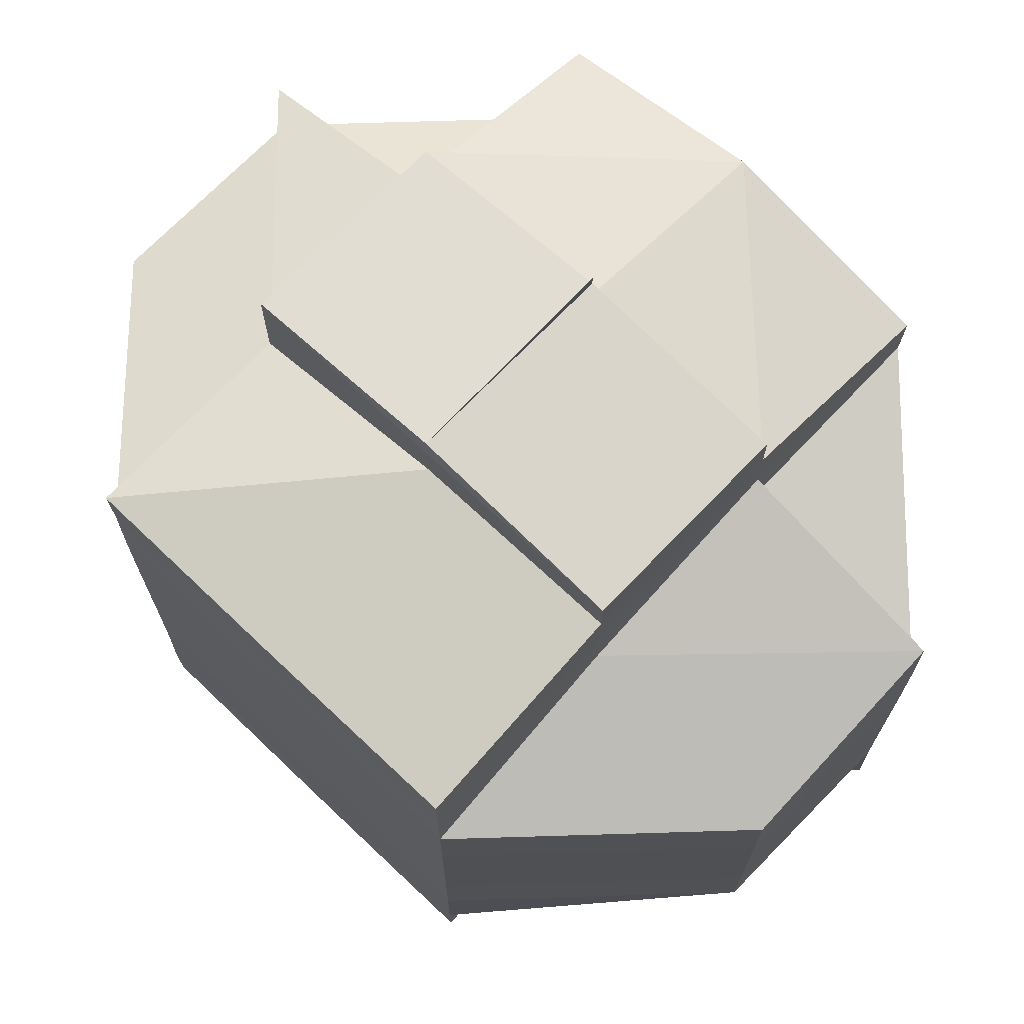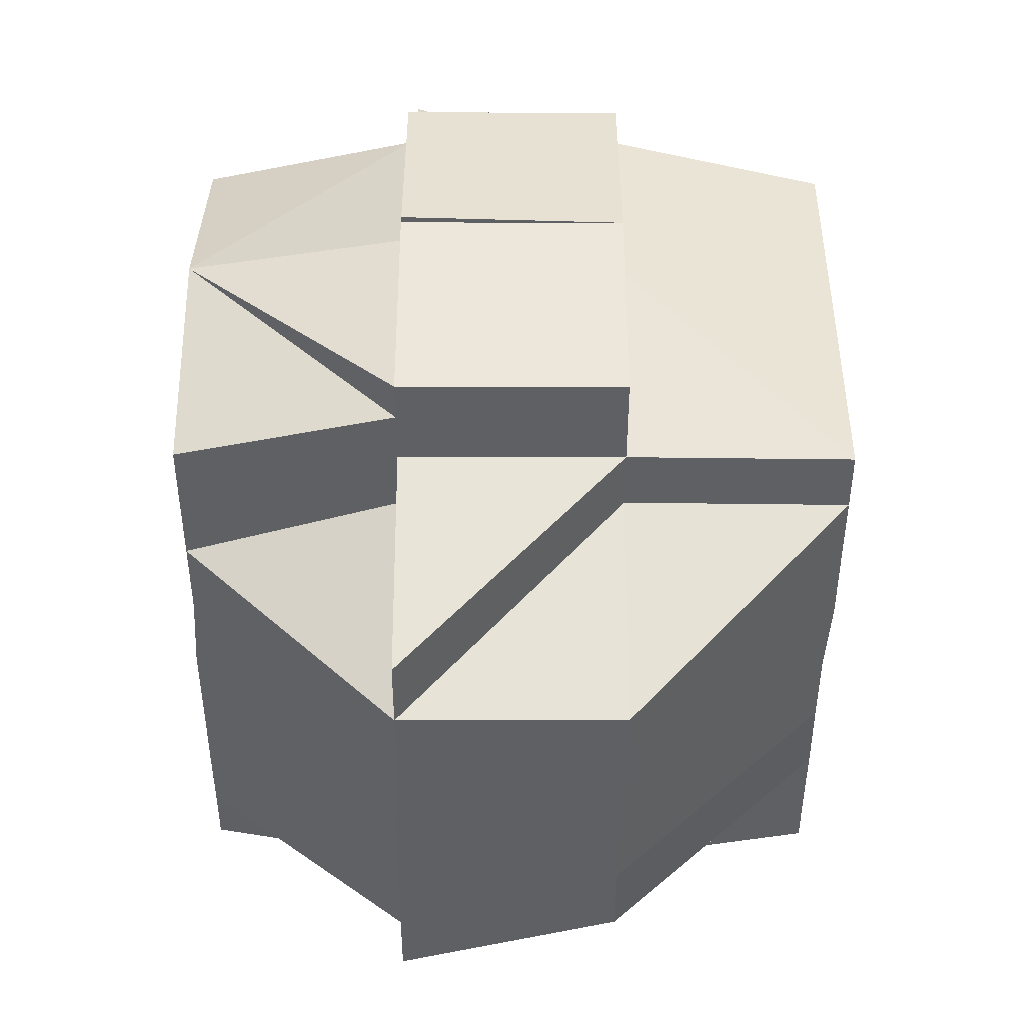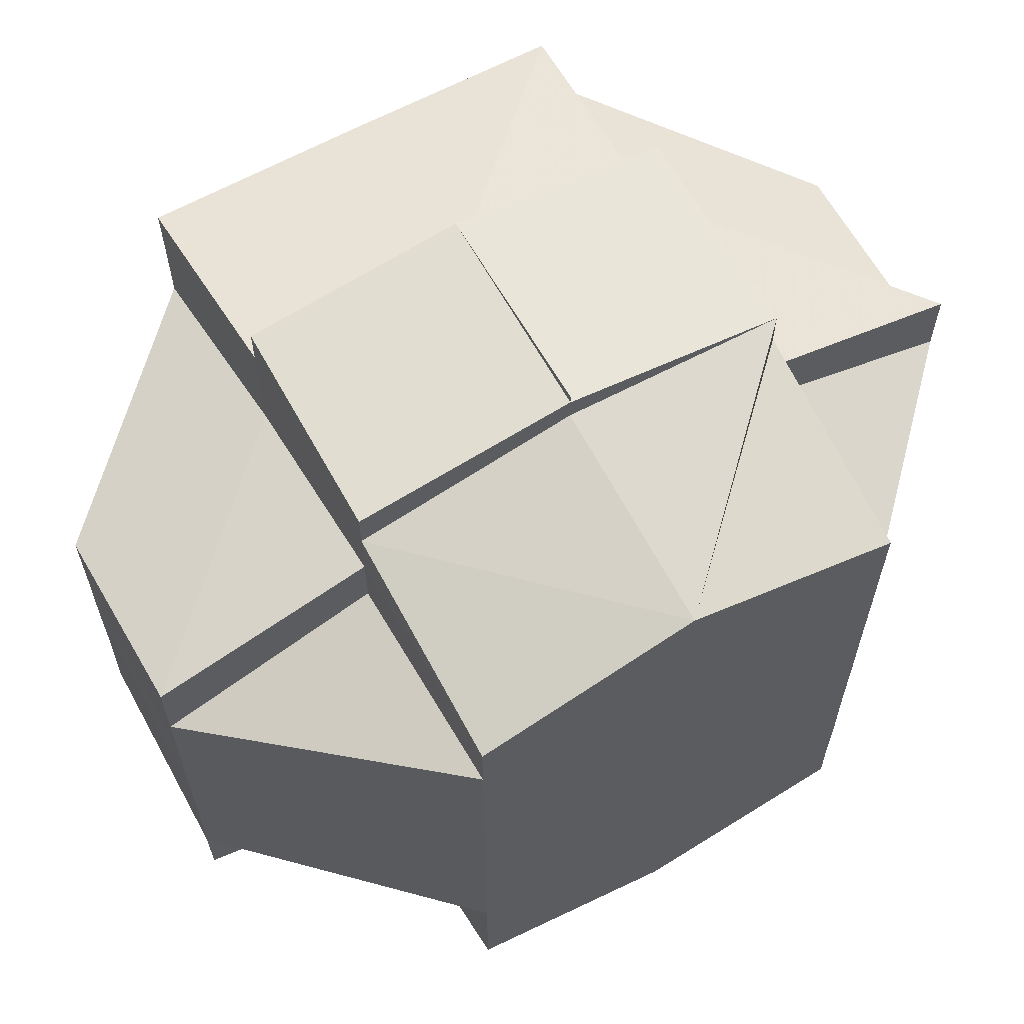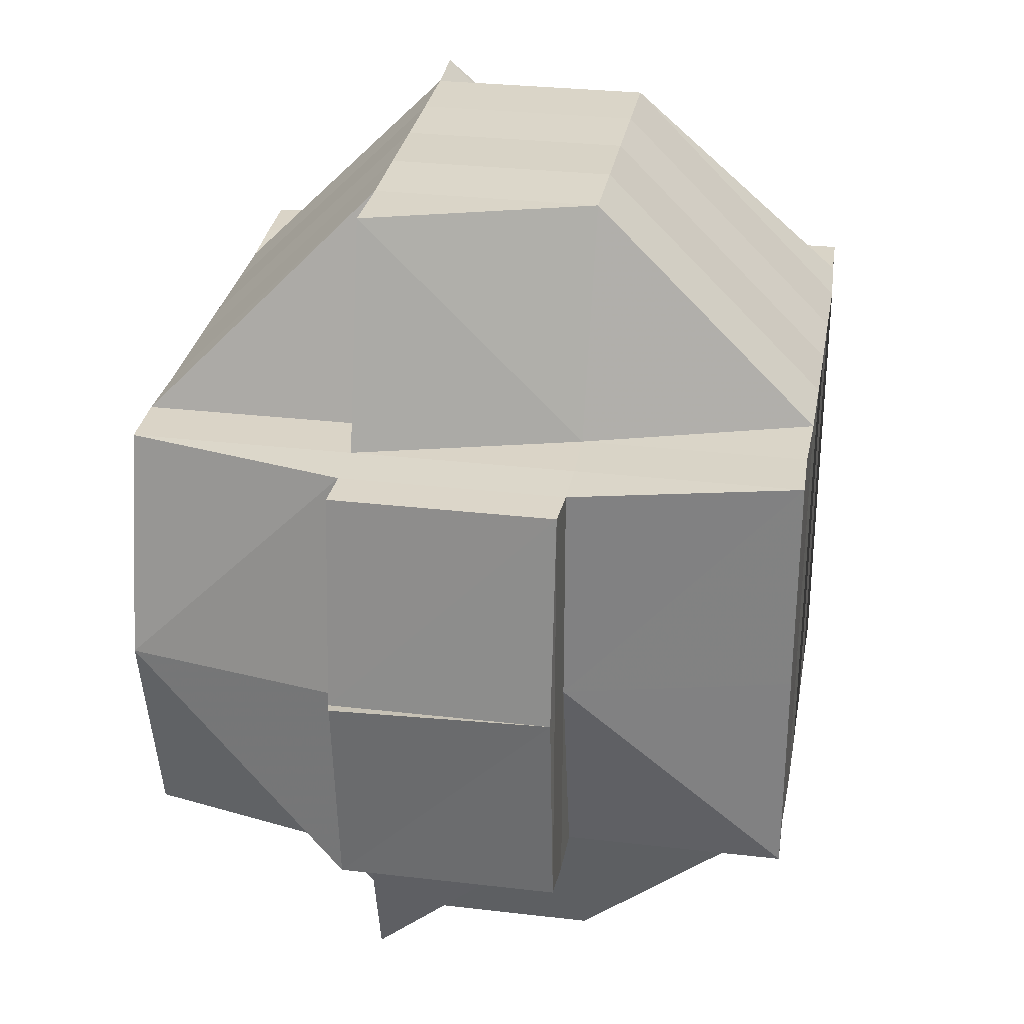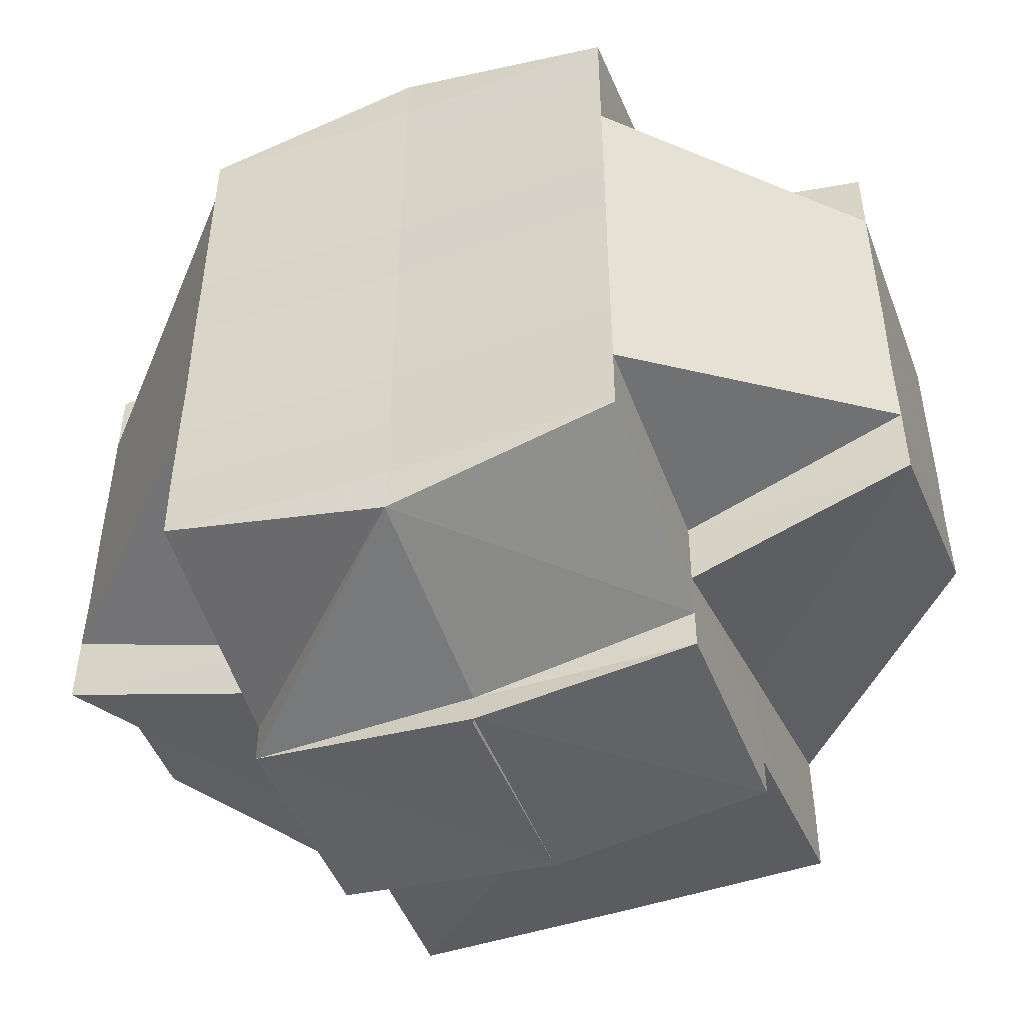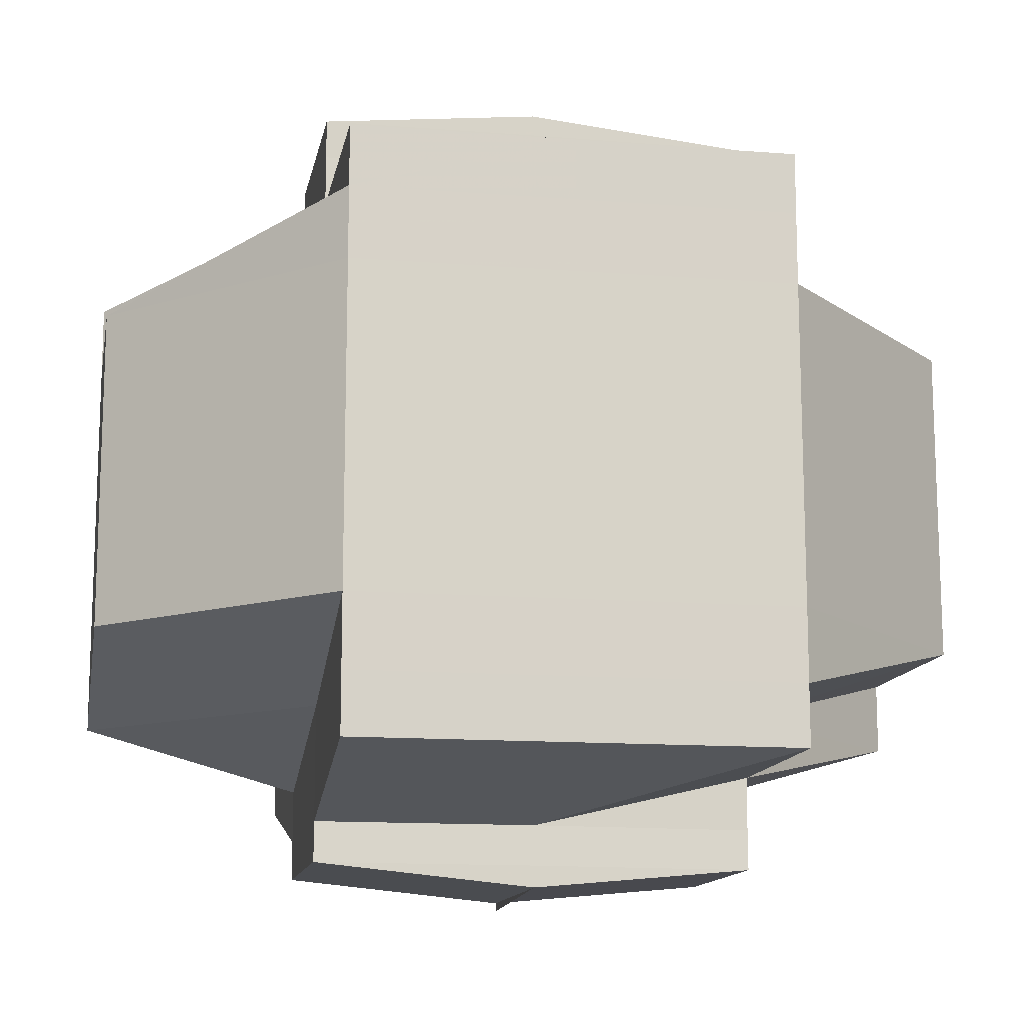
<metadata>
{"format":"obj","ext":"obj","renderer":"f3d","projection":"perspective","resolution":1024,"background":"white","views":[{"elev":70.4,"azim":133.6,"up":"+Z"},{"elev":-45.0,"azim":-0.5,"up":"+Y"},{"elev":63.1,"azim":-119.3,"up":"+Z"},{"elev":29.6,"azim":9.8,"up":"+Y"},{"elev":-48.4,"azim":-69.4,"up":"+Z"},{"elev":-13.2,"azim":79.7,"up":"+Z"}]}
</metadata>
<code>
o 4461
v 2250 1913 11.05
v 2250 1913 11.05
v 2250 1913 11.05
v 2250 1913 11.05
v 2250 1913 11.05
v 2250 1913 11.05
v 2250 1913 11.05
v 2250 1913 11.05
v 2250 1913 11.05
v 2250 1913 11.05
v 2250 1913 11.05
v 2250 1913 11.05
v 2250 1913 11.05
v 2250 1913 11.05
v 2250 1913 11.05
v 2250 1913 11.05
v 2250 1913 11.05
v 2250 1913 11.05
v 2250 1913 11.06
v 2250 1913 11.05
v 2250 1913 11.05
v 2250 1913 11.05
v 2250 1913 11.05
v 2250 1913 11.06
v 2250 1913 11.05
v 2250 1913 11.06
v 2250 1913 11.06
v 2250 1913 11.06
v 2250 1913 11.06
v 2250 1913 11.06
v 2250 1913 11.06
v 2250 1913 11.06
v 2250 1913 11.06
v 2250 1913 11.06
v 2250 1913 11.05
v 2250 1913 11.06
v 2250 1913 11.06
v 2250 1913 11.06
v 2250 1913 11.06
v 2250 1913 11.06
v 2250 1913 11.06
v 2250 1913 11.06
v 2250 1913 11.06
v 2250 1913 11.06
v 2250 1913 11.06
v 2250 1913 11.06
v 2250 1913 11.06
v 2250 1913 11.06
v 2250 1913 11.06
v 2250 1913 11.07
v 2250 1913 11.07
v 2250 1913 11.07
v 2250 1913 11.07
v 2250 1913 11.07
v 2250 1913 11.06
v 2250 1913 11.07
v 2250 1913 11.07
v 2250 1913 11.07
v 2250 1913 11.07
v 2250 1913 11.06
v 2250 1913 11.07
v 2250 1913 11.06
v 2250 1913 11.06
v 2250 1913 11.06
v 2250 1913 11.06
v 2250 1913 11.06
v 2250 1913 11.07
v 2250 1913 11.06
v 2250 1913 11.06
v 2250 1913 11.06
v 2250 1913 11.06
v 2250 1913 11.06
v 2250 1913 11.06
v 2250 1913 11.06
v 2250 1913 11.05
v 2250 1913 11.05
v 2250 1913 11.05
v 2250 1913 11.05
v 2250 1913 11.05
v 2250 1913 11.06
v 2250 1913 11.06
v 2250 1913 11.06
v 2250 1913 11.06
v 2250 1913 11.06
v 2250 1913 11.05
v 2250 1913 11.06
v 2250 1913 11.05
v 2250 1913 11.06
v 2250 1913 11.06
v 2250 1913 11.06
v 2250 1913 11.05
v 2250 1913 11.05
v 2250 1913 11.05
v 2250 1913 11.06
v 2250 1913 11.06
v 2250 1913 11.06
v 2250 1913 11.06
v 2250 1913 11.06
v 2250 1913 11.05
v 2250 1913 11.05
v 2250 1913 11.06
v 2250 1913 11.06
v 2250 1913 11.05
v 2250 1913 11.05
v 2250 1913 11.06
v 2250 1913 11.06
v 2250 1913 11.06
v 2250 1913 11.06
v 2250 1913 11.06
v 2250 1913 11.07
v 2250 1913 11.07
v 2250 1913 11.07
v 2250 1913 11.07
v 2250 1913 11.06
v 2250 1913 11.07
v 2250 1913 11.07
v 2250 1913 11.07
v 2250 1913 11.08
v 2250 1913 11.07
v 2250 1913 11.08
v 2250 1913 11.08
v 2250 1913 11.08
v 2250 1913 11.08
v 2250 1913 11.08
v 2250 1913 11.08
v 2250 1913 11.08
v 2250 1913 11.08
v 2250 1913 11.08
v 2250 1913 11.08
v 2250 1913 11.08
v 2250 1913 11.08
v 2250 1913 11.08
v 2250 1913 11.08
v 2250 1913 11.08
v 2250 1913 11.08
v 2250 1913 11.08
v 2250 1913 11.08
v 2250 1913 11.08
v 2250 1913 11.09
v 2250 1913 11.09
v 2250 1913 11.09
v 2250 1913 11.08
v 2250 1913 11.09
v 2250 1913 11.08
v 2250 1913 11.09
v 2250 1913 11.09
v 2250 1913 11.09
v 2250 1913 11.09
v 2250 1913 11.09
v 2250 1913 11.08
v 2250 1913 11.08
v 2250 1913 11.08
v 2250 1913 11.08
v 2250 1913 11.08
v 2250 1913 11.08
v 2250 1913 11.08
v 2250 1913 11.08
v 2250 1913 11.08
v 2250 1913 11.08
v 2250 1913 11.07
v 2250 1913 11.08
v 2250 1913 11.07
v 2250 1913 11.07
v 2250 1913 11.07
v 2250 1913 11.07
v 2250 1913 11.08
v 2250 1913 11.08
v 2250 1913 11.08
v 2250 1913 11.08
v 2250 1913 11.06
v 2250 1913 11.06
v 2250 1913 11.06
v 2250 1913 11.08
v 2250 1913 11.06
v 2250 1913 11.06
v 2250 1913 11.06
v 2250 1913 11.06
v 2250 1913 11.07
v 2250 1913 11.07
v 2250 1913 11.07
v 2250 1913 11.07
v 2250 1913 11.08
v 2250 1913 11.07
v 2250 1913 11.08
v 2250 1913 11.08
v 2250 1913 11.08
v 2250 1913 11.08
v 2250 1913 11.08
v 2250 1913 11.08
v 2250 1913 11.08
v 2250 1913 11.08
v 2250 1913 11.08
v 2250 1913 11.09
v 2250 1913 11.08
v 2250 1913 11.07
v 2250 1913 11.08
v 2250 1913 11.08
v 2250 1913 11.08
v 2250 1913 11.08
v 2250 1913 11.08
v 2250 1913 11.08
v 2250 1913 11.08
v 2250 1913 11.08
v 2250 1913 11.08
v 2250 1913 11.08
v 2250 1913 11.08
v 2250 1913 11.08
v 2250 1913 11.08
v 2250 1913 11.09
v 2250 1913 11.08
v 2250 1913 11.09
v 2250 1913 11.08
v 2250 1913 11.09
v 2250 1913 11.08
v 2250 1913 11.09
v 2250 1913 11.09
v 2250 1913 11.09
v 2250 1913 11.09
v 2250 1913 11.09
v 2250 1913 11.09
v 2250 1913 11.09
v 2250 1913 11.09
v 2250 1913 11.09
v 2250 1913 11.09
v 2250 1913 11.09
v 2250 1913 11.09
v 2250 1913 11.09
v 2250 1913 11.09
v 2250 1913 11.08
v 2250 1913 11.09
v 2250 1913 11.09
v 2250 1913 11.09
v 2250 1913 11.09
v 2250 1913 11.09
v 2250 1913 11.09
v 2250 1913 11.09
v 2250 1913 11.09
v 2250 1913 11.09
v 2250 1913 11.09
v 2250 1913 11.09
v 2250 1913 11.09
v 2250 1913 11.05
v 2250 1913 11.05
v 2250 1913 11.05
v 2250 1913 11.05
v 2250 1913 11.05
v 2250 1913 11.06
v 2250 1913 11.06
v 2250 1913 11.06
v 2250 1913 11.06
v 2250 1913 11.06
v 2250 1913 11.06
v 2250 1913 11.06
v 2250 1913 11.06
v 2250 1913 11.08
v 2250 1913 11.08
v 2250 1913 11.08
v 2250 1913 11.08
v 2250 1913 11.08
v 2250 1913 11.08
v 2250 1913 11.08
v 2250 1913 11.08
v 2250 1913 11.08
v 2250 1913 11.08
v 2250 1913 11.08
v 2250 1913 11.09
v 2250 1913 11.09
v 2250 1913 11.09
v 2250 1913 11.09
v 2250 1913 11.09
f 1 2 3
f 4 5 3
f 1 6 7
f 6 8 9
f 4 10 11
f 10 12 13
f 14 15 9
f 16 14 7
f 17 18 14
f 18 19 20
f 21 22 15
f 14 21 23
f 21 24 22
f 25 21 14
f 26 27 24
f 28 29 27
f 26 28 30
f 31 28 26
f 32 33 21
f 34 32 35
f 33 36 21
f 33 26 36
f 37 38 33
f 39 26 33
f 39 31 26
f 40 31 39
f 41 40 39
f 41 39 42
f 43 41 42
f 42 44 45
f 46 47 42
f 47 48 41
f 49 40 41
f 49 50 40
f 40 51 31
f 50 51 40
f 51 52 31
f 31 52 28
f 50 53 51
f 52 54 28
f 28 54 55
f 51 56 52
f 53 56 51
f 52 57 54
f 56 57 52
f 54 58 55
f 57 59 54
f 54 59 58
f 55 58 60
f 57 61 59
f 55 60 62
f 62 60 63
f 60 64 65
f 62 65 66
f 58 67 60
f 68 69 62
f 60 67 70
f 71 68 72
f 30 62 72
f 72 62 73
f 74 72 75
f 72 73 76
f 77 72 76
f 77 78 79
f 73 80 76
f 81 82 80
f 82 83 84
f 76 80 85
f 80 86 85
f 76 85 87
f 88 89 86
f 86 90 85
f 91 92 87
f 85 90 93
f 86 94 90
f 84 94 86
f 90 95 93
f 93 95 25
f 96 97 95
f 95 98 99
f 93 99 100
f 97 101 102
f 103 93 104
f 104 93 16
f 102 105 106
f 107 106 108
f 109 49 102
f 109 110 49
f 110 50 49
f 111 110 109
f 110 112 50
f 112 53 50
f 113 112 110
f 111 113 110
f 114 111 109
f 113 115 112
f 112 116 53
f 115 116 112
f 116 117 53
f 53 117 56
f 115 118 116
f 117 119 56
f 56 119 57
f 119 61 57
f 117 120 119
f 116 121 117
f 121 120 117
f 118 121 116
f 121 122 120
f 120 123 119
f 119 123 61
f 124 125 118
f 122 126 127
f 128 129 126
f 130 122 121
f 118 130 121
f 125 131 130
f 132 130 118
f 133 134 132
f 130 135 122
f 136 135 130
f 135 137 138
f 136 139 135
f 135 139 128
f 140 139 136
f 139 141 128
f 128 141 142
f 139 143 141
f 142 141 144
f 141 145 144
f 146 147 145
f 147 148 149
f 144 149 150
f 144 150 151
f 142 144 152
f 152 151 153
f 152 144 154
f 155 156 152
f 157 155 123
f 158 152 123
f 123 152 159
f 123 159 61
f 61 159 160
f 61 160 59
f 159 161 160
f 59 160 162
f 59 162 58
f 58 162 67
f 160 163 162
f 160 161 163
f 162 164 67
f 162 163 164
f 67 164 165
f 67 165 70
f 166 167 161
f 167 168 169
f 154 169 161
f 70 165 170
f 70 170 84
f 84 170 94
f 94 171 172
f 161 169 173
f 170 114 94
f 114 174 171
f 94 114 175
f 175 176 177
f 161 173 163
f 170 178 114
f 165 178 170
f 178 111 114
f 165 179 178
f 178 180 111
f 179 180 178
f 180 113 111
f 164 179 165
f 180 181 113
f 181 115 113
f 181 182 115
f 182 118 115
f 183 181 180
f 179 183 180
f 184 182 181
f 183 184 181
f 184 185 182
f 186 185 187
f 185 188 189
f 190 191 188
f 192 193 190
f 194 184 183
f 195 183 179
f 195 194 183
f 164 195 179
f 163 195 164
f 163 173 195
f 173 194 195
f 194 196 184
f 173 197 194
f 197 196 194
f 169 197 173
f 197 198 196
f 196 198 199
f 169 200 197
f 196 201 202
f 198 203 201
f 204 198 205
f 206 200 169
f 200 207 208
f 206 209 200
f 200 209 210
f 210 211 212
f 213 209 214
f 215 216 209
f 217 218 209
f 209 218 219
f 216 220 218
f 220 221 222
f 223 220 224
f 218 225 226
f 218 226 227
f 228 227 229
f 224 143 230
f 143 231 232
f 143 232 233
f 234 235 143
f 235 236 237
f 238 235 239
f 240 234 140
f 193 240 140
f 140 222 241
f 190 140 136
f 219 140 190
f 242 87 11
f 243 244 242
f 87 245 246
f 87 246 13
f 247 248 249
f 250 251 248
f 252 253 254
f 255 256 257
f 258 259 256
f 260 261 262
f 263 264 265
f 266 267 268
f 269 267 270

</code>
